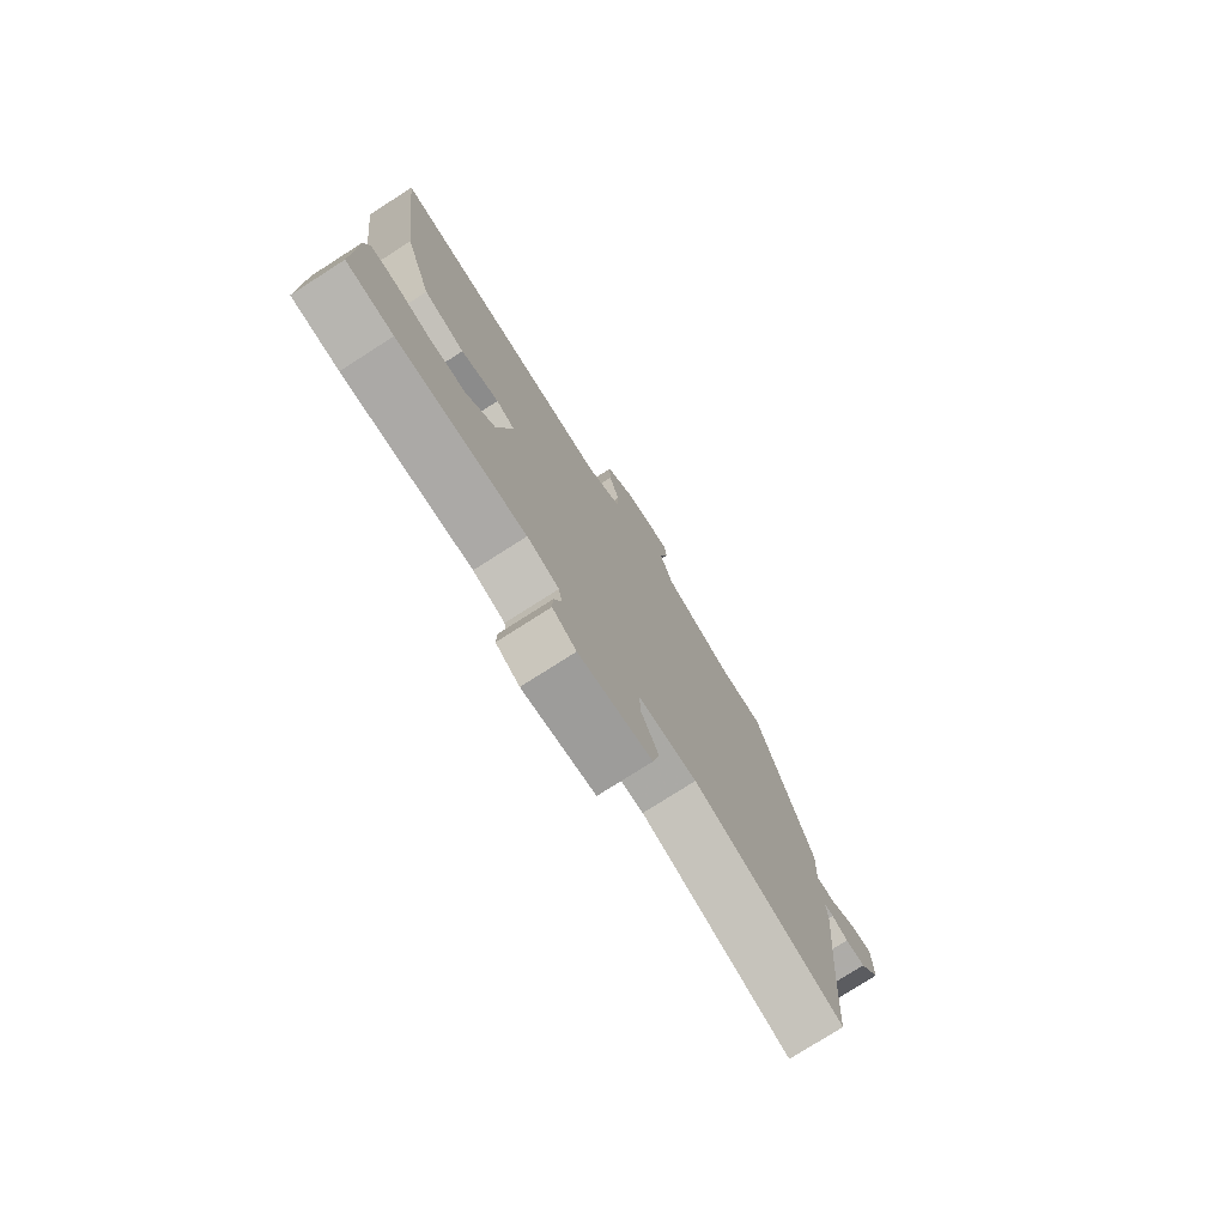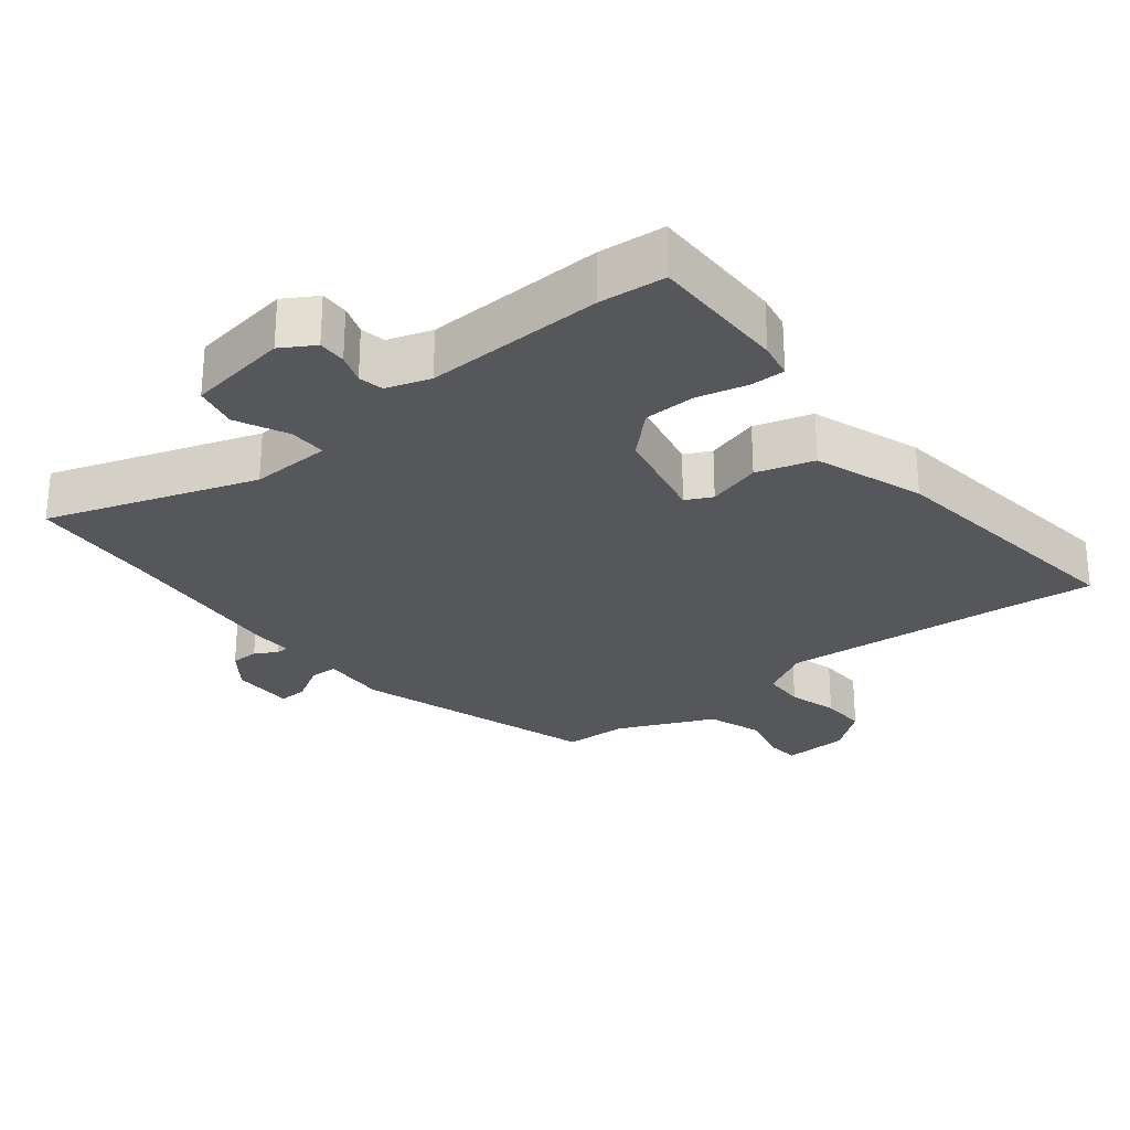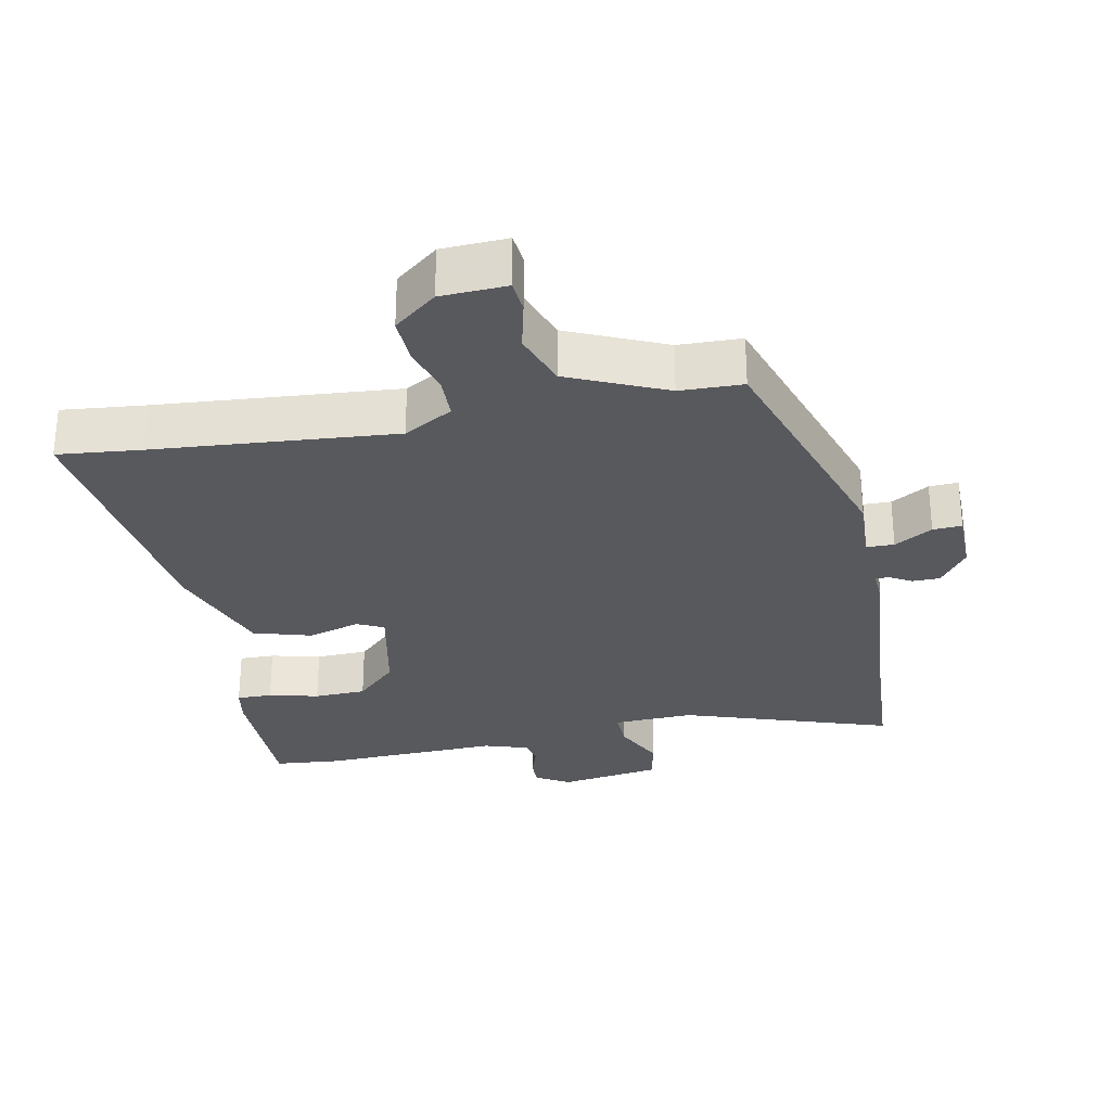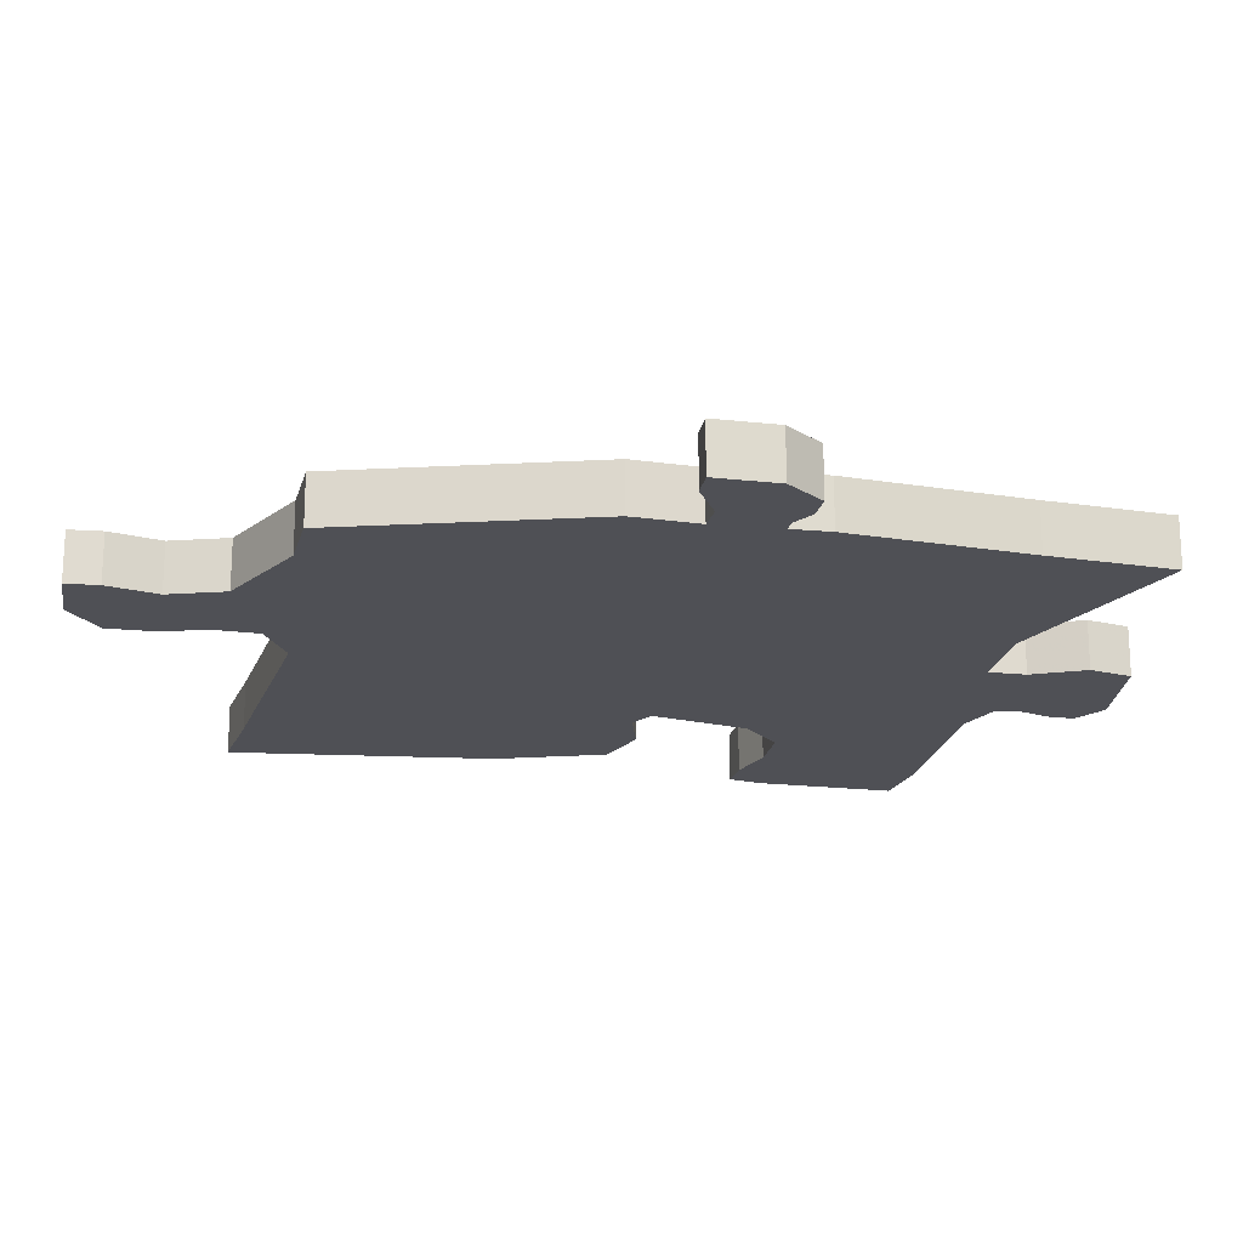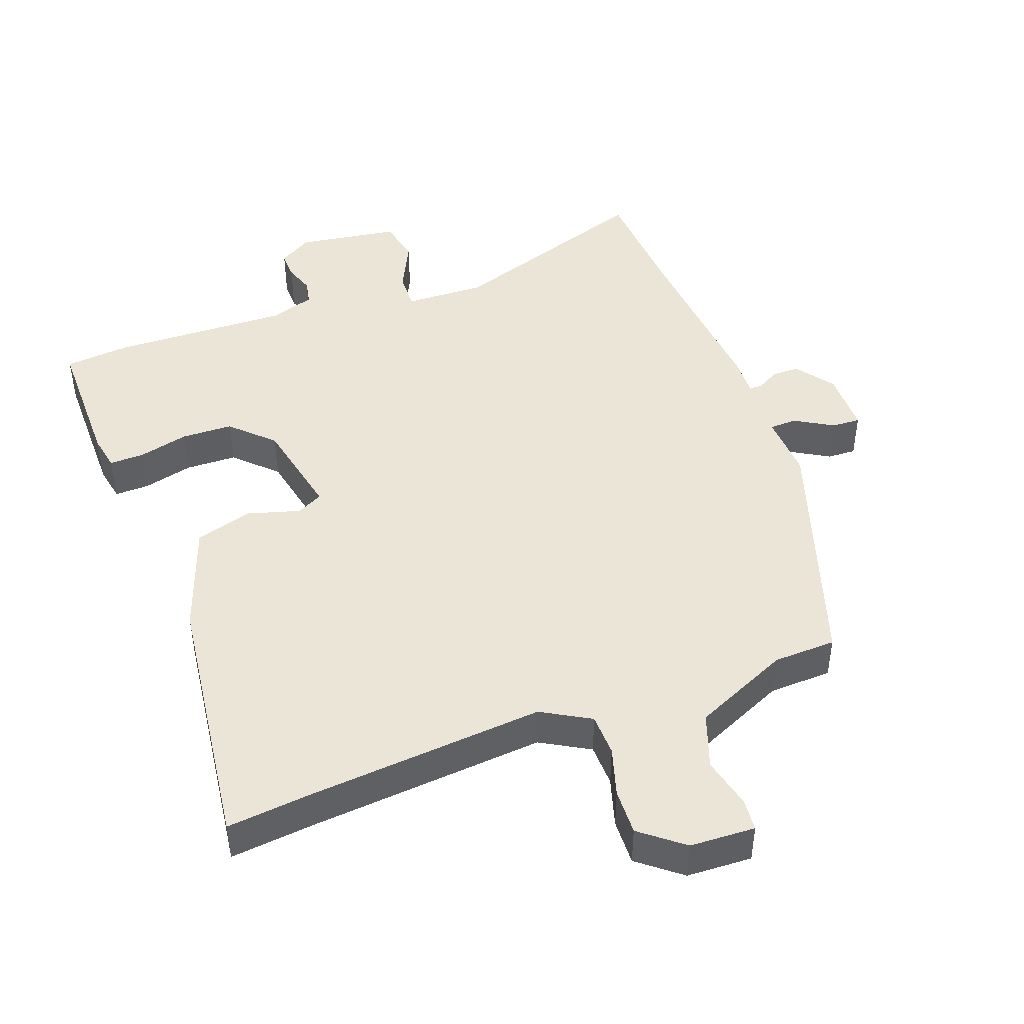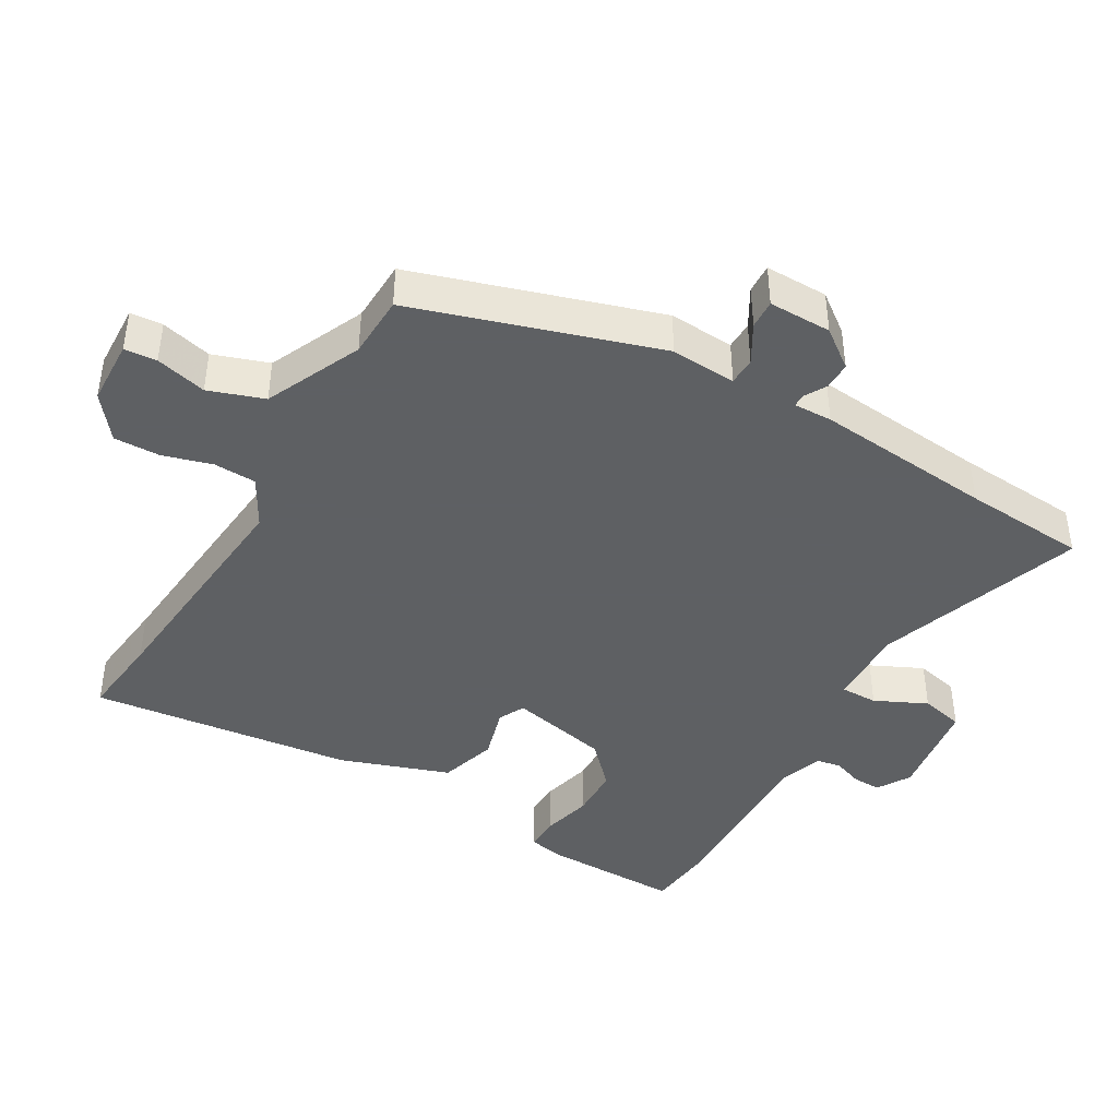
<metadata>
{"format":"obj","ext":"obj","renderer":"f3d","projection":"perspective","resolution":1024,"background":"white","views":[{"elev":-77.0,"azim":-57.4,"up":"+Z"},{"elev":-27.2,"azim":-141.4,"up":"+Y"},{"elev":-29.4,"azim":11.6,"up":"+Y"},{"elev":-19.3,"azim":78.0,"up":"+Y"},{"elev":45.8,"azim":-20.1,"up":"+Y"},{"elev":-42.7,"azim":59.6,"up":"+Y"}]}
</metadata>
<code>
v -0.505 0.07 0.5
v -0.383 0.07 0.487
v -0.036 0.07 0.457
v 0.035 0.07 0.497
v 0.037 0.07 0.559
v 0.016 0.07 0.63
v 0.014 0.07 0.697
v 0.076 0.07 0.746
v 0.171 0.07 0.75
v 0.175 0.07 0.703
v 0.157 0.07 0.629
v 0.185 0.07 0.549
v 0.325 0.07 0.486
v 0.416 0.07 0.483
v 0.529 0.07 0.131
v 0.524 0.07 0.036
v 0.564 0.07 0.035
v 0.619 0.07 0.067
v 0.661 0.07 0.069
v 0.661 0.07 -0.022
v 0.62 0.07 -0.077
v 0.58 0.07 -0.077
v 0.548 0.07 -0.059
v 0.529 0.07 -0.059
v 0.531 0.07 -0.115
v 0.508 0.07 -0.375
v 0.496 0.07 -0.555
v 0.195 0.07 -0.453
v 0.078 0.07 -0.457
v 0.079 0.07 -0.511
v 0.115 0.07 -0.586
v 0.101 0.07 -0.649
v -0.046 0.07 -0.671
v -0.094 0.07 -0.642
v -0.093 0.07 -0.601
v -0.078 0.07 -0.558
v -0.085 0.07 -0.522
v -0.149 0.07 -0.501
v -0.408 0.07 -0.509
v -0.503 0.07 -0.5
v -0.502 0.07 -0.3
v -0.492 0.07 -0.248
v -0.441 0.07 -0.249
v -0.369 0.07 -0.267
v -0.294 0.07 -0.265
v -0.235 0.07 -0.208
v -0.204 0.07 -0.063
v -0.242 0.07 -0.044
v -0.319 0.07 -0.066
v -0.402 0.07 -0.041
v -0.458 0.07 0.117
v -0.505 0 0.5
v -0.383 0 0.487
v -0.036 0 0.457
v 0.035 0 0.497
v 0.037 0 0.559
v 0.016 0 0.63
v 0.014 0 0.697
v 0.076 0 0.746
v 0.171 0 0.75
v 0.175 0 0.703
v 0.157 0 0.629
v 0.185 0 0.549
v 0.325 0 0.486
v 0.416 0 0.483
v 0.529 0 0.131
v 0.524 0 0.036
v 0.564 0 0.035
v 0.619 0 0.067
v 0.661 0 0.069
v 0.661 0 -0.022
v 0.62 0 -0.077
v 0.58 0 -0.077
v 0.548 0 -0.059
v 0.529 0 -0.059
v 0.531 0 -0.115
v 0.508 0 -0.375
v 0.496 0 -0.555
v 0.195 0 -0.453
v 0.078 0 -0.457
v 0.079 0 -0.511
v 0.115 0 -0.586
v 0.101 0 -0.649
v -0.046 0 -0.671
v -0.094 0 -0.642
v -0.093 0 -0.601
v -0.078 0 -0.558
v -0.085 0 -0.522
v -0.149 0 -0.501
v -0.408 0 -0.509
v -0.503 0 -0.5
v -0.502 0 -0.3
v -0.492 0 -0.248
v -0.441 0 -0.249
v -0.369 0 -0.267
v -0.294 0 -0.265
v -0.235 0 -0.208
v -0.204 0 -0.063
v -0.242 0 -0.044
v -0.319 0 -0.066
v -0.402 0 -0.041
v -0.458 0 0.117
f 51 1 2
f 50 51 2
f 49 50 2
f 48 49 2
f 47 48 2 3
f 46 47 3 4
f 42 43 44
f 41 42 44
f 40 41 44
f 39 40 44
f 38 39 44
f 37 38 44 45
f 34 35 36
f 33 34 36
f 32 33 36
f 31 32 36
f 30 31 36
f 29 30 36 37
f 26 27 28
f 26 28 29
f 25 26 29
f 24 25 29
f 21 22 23
f 20 21 23
f 19 20 23
f 18 19 23
f 17 18 23
f 16 17 23 24
f 13 14 15 16
f 24 29 37
f 16 24 37
f 13 16 37
f 12 13 37
f 9 10 11
f 8 9 11
f 7 8 11
f 6 7 11
f 5 6 11
f 4 5 11 12
f 37 45 46
f 4 12 37 46
f 53 52 102
f 53 102 101
f 53 101 100
f 53 100 99
f 54 53 99 98
f 55 54 98 97
f 95 94 93
f 95 93 92
f 95 92 91
f 95 91 90
f 95 90 89
f 96 95 89 88
f 87 86 85
f 87 85 84
f 87 84 83
f 87 83 82
f 87 82 81
f 88 87 81 80
f 79 78 77
f 80 79 77
f 80 77 76
f 80 76 75
f 74 73 72
f 74 72 71
f 74 71 70
f 74 70 69
f 74 69 68
f 75 74 68 67
f 67 66 65 64
f 88 80 75
f 88 75 67
f 88 67 64
f 88 64 63
f 62 61 60
f 62 60 59
f 62 59 58
f 62 58 57
f 62 57 56
f 63 62 56 55
f 97 96 88
f 97 88 63 55
f 1 52 53 2
f 2 53 54 3
f 3 54 55 4
f 4 55 56 5
f 5 56 57 6
f 6 57 58 7
f 7 58 59 8
f 8 59 60 9
f 9 60 61 10
f 10 61 62 11
f 11 62 63 12
f 12 63 64 13
f 13 64 65 14
f 14 65 66 15
f 15 66 67 16
f 16 67 68 17
f 17 68 69 18
f 18 69 70 19
f 19 70 71 20
f 20 71 72 21
f 21 72 73 22
f 22 73 74 23
f 23 74 75 24
f 24 75 76 25
f 25 76 77 26
f 26 77 78 27
f 27 78 79 28
f 28 79 80 29
f 29 80 81 30
f 30 81 82 31
f 31 82 83 32
f 32 83 84 33
f 33 84 85 34
f 34 85 86 35
f 35 86 87 36
f 36 87 88 37
f 37 88 89 38
f 38 89 90 39
f 39 90 91 40
f 40 91 92 41
f 41 92 93 42
f 42 93 94 43
f 43 94 95 44
f 44 95 96 45
f 45 96 97 46
f 46 97 98 47
f 47 98 99 48
f 48 99 100 49
f 49 100 101 50
f 50 101 102 51
f 51 102 52 1

</code>
